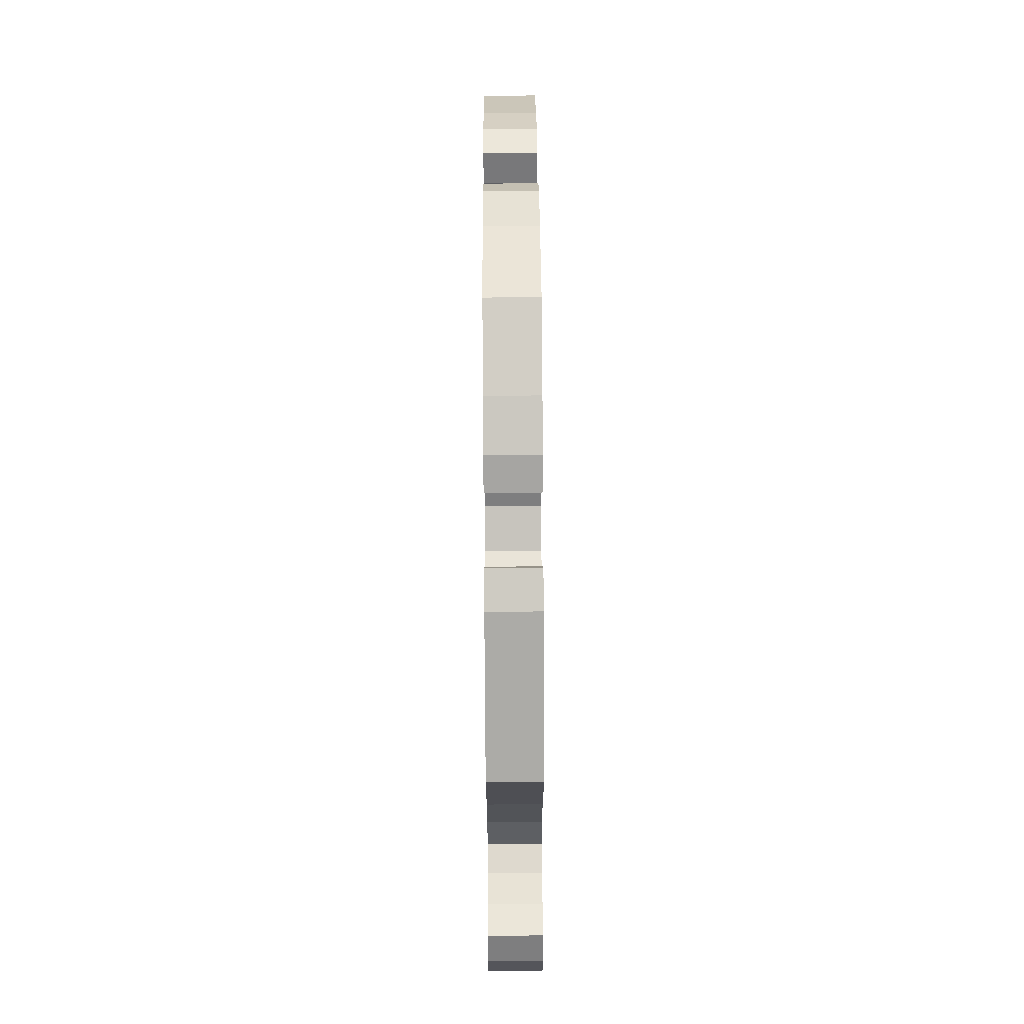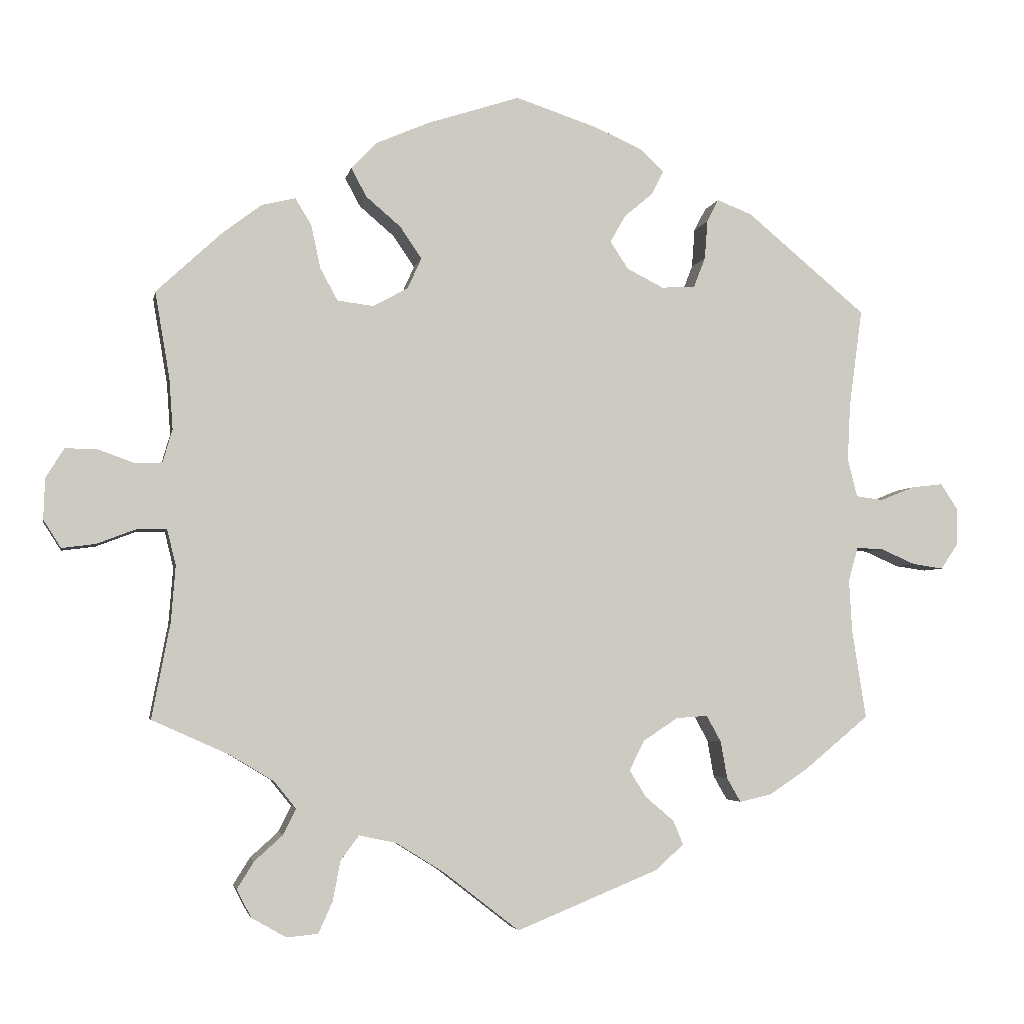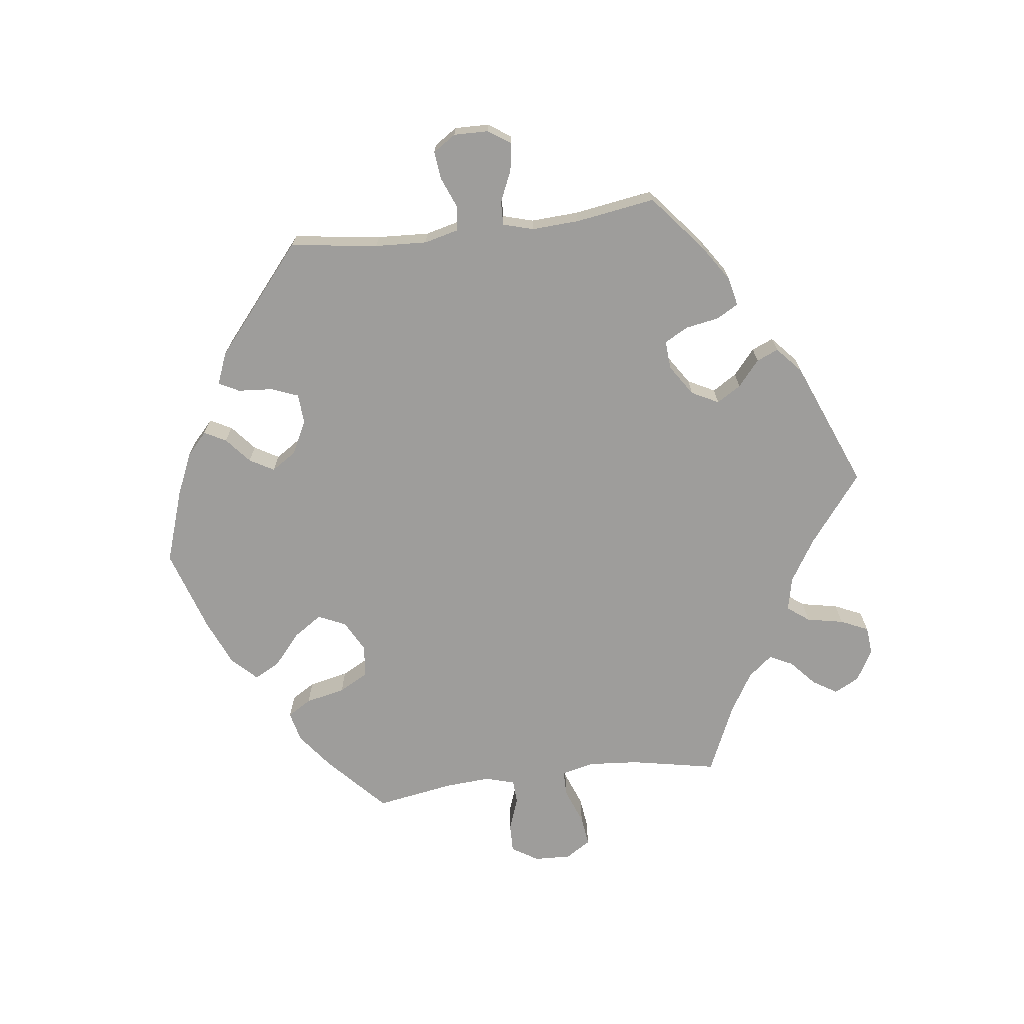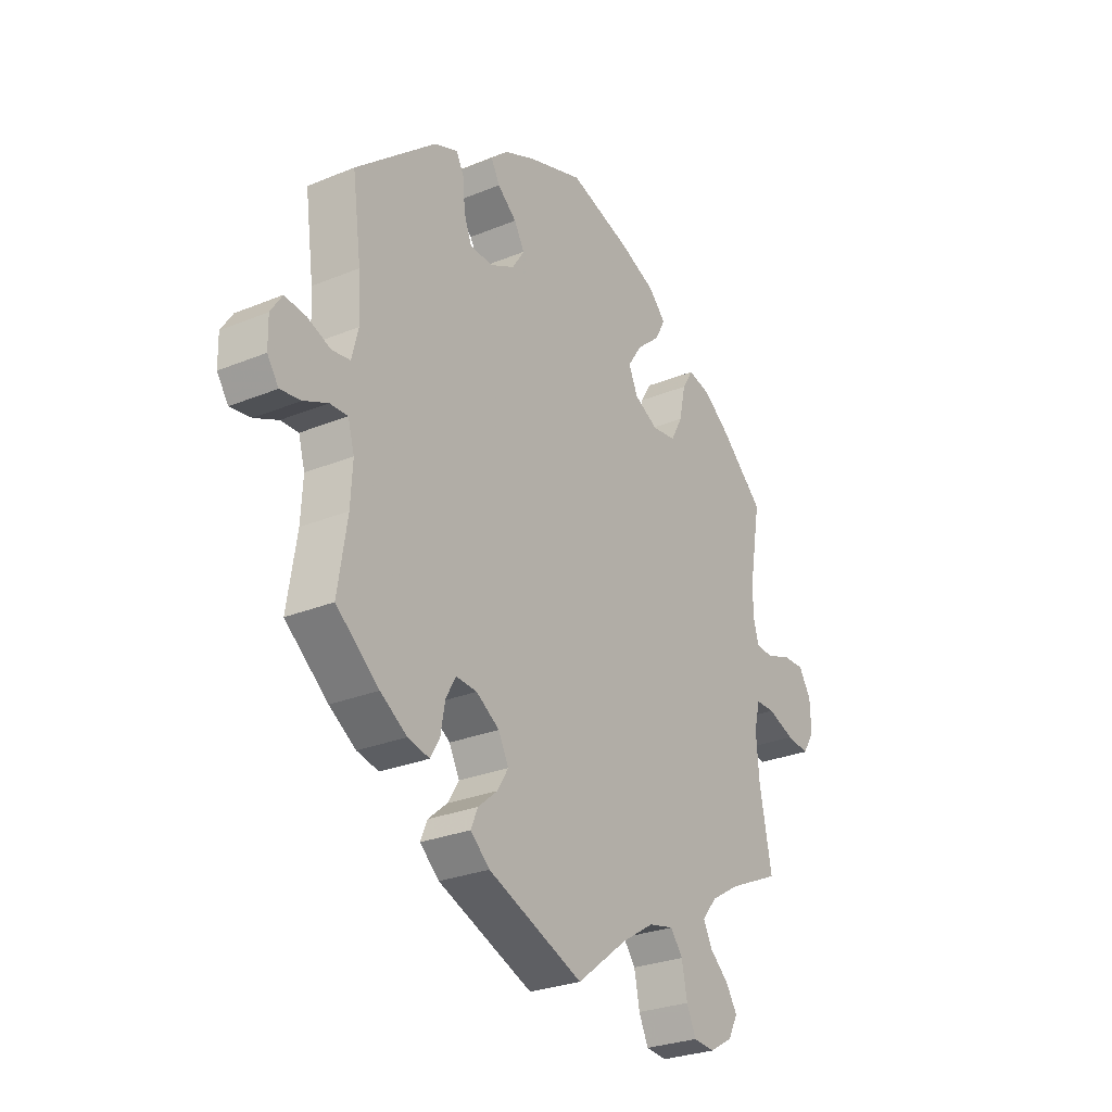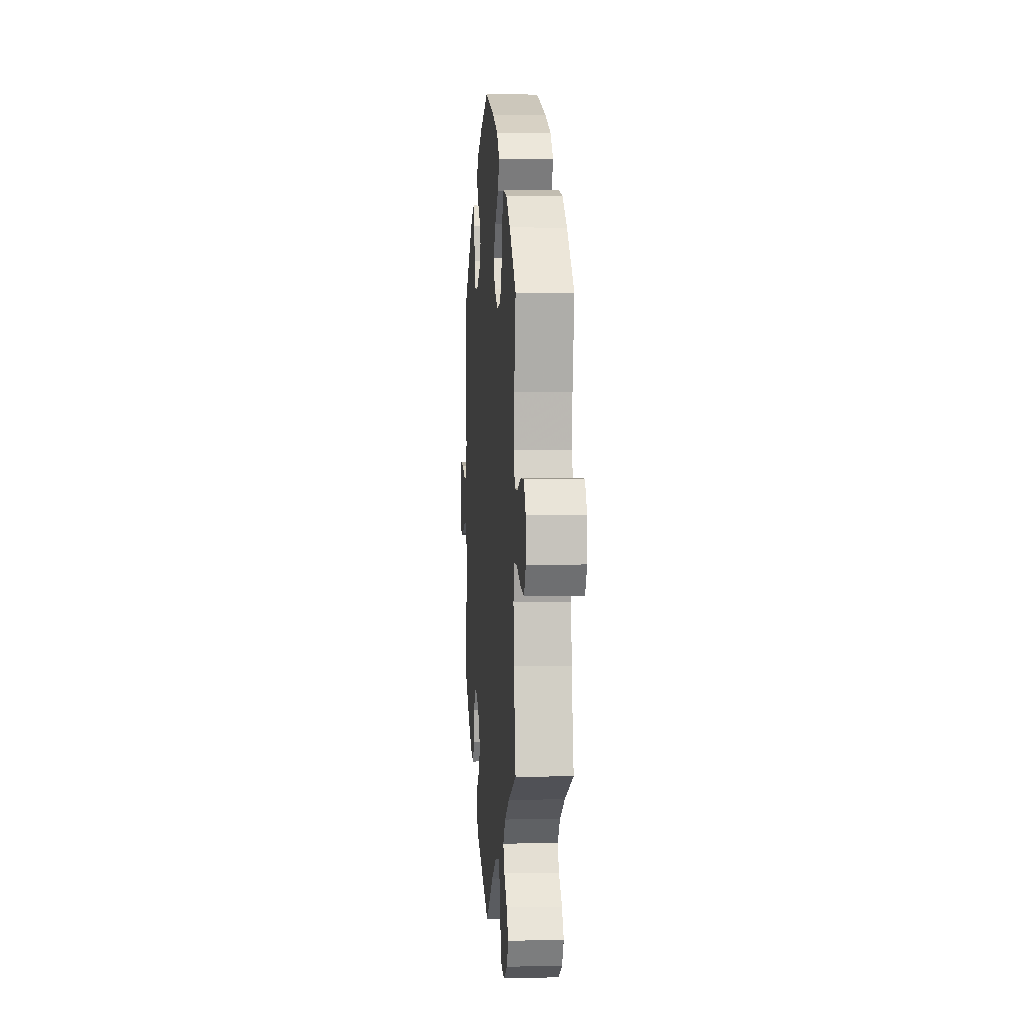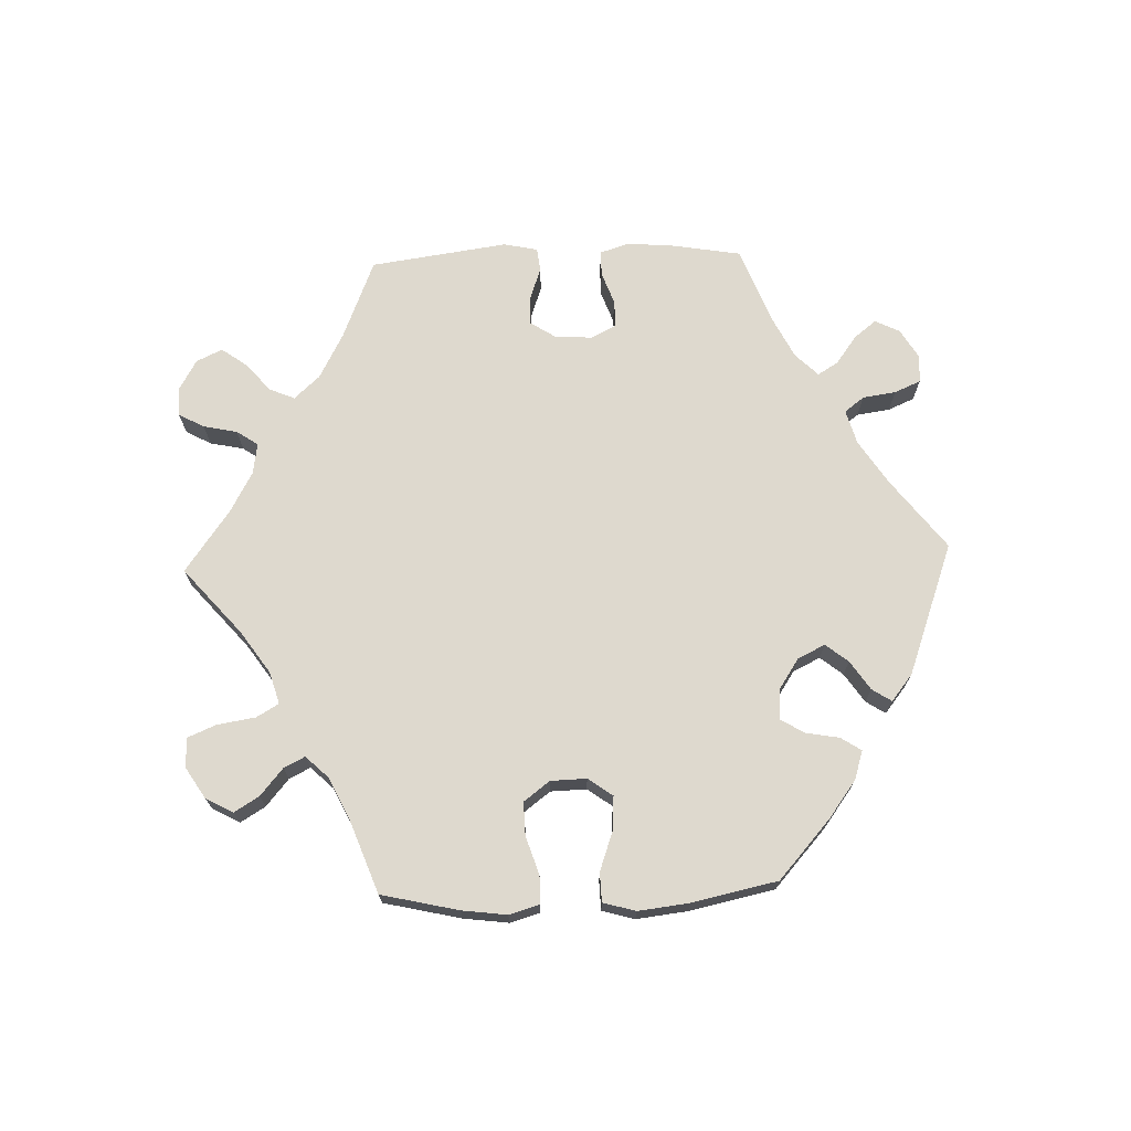
<metadata>
{"format":"obj","ext":"obj","renderer":"f3d","projection":"perspective","resolution":1024,"background":"white","views":[{"elev":63.9,"azim":89.6,"up":"+Z"},{"elev":-3.9,"azim":-10.8,"up":"+Z"},{"elev":-70.6,"azim":97.1,"up":"+Y"},{"elev":-27.4,"azim":122.4,"up":"+Z"},{"elev":3.5,"azim":-94.5,"up":"+Z"},{"elev":71.4,"azim":-32.0,"up":"+Y"}]}
</metadata>
<code>
v 0.111 0.07 0.541
v 0.175 0.07 0.513
v 0.209 0.07 0.482
v 0.192 0.07 0.449
v 0.153 0.07 0.416
v 0.132 0.07 0.379
v 0.157 0.07 0.341
v 0.207 0.07 0.316
v 0.253 0.07 0.319
v 0.269 0.07 0.36
v 0.273 0.07 0.413
v 0.289 0.07 0.444
v 0.337 0.07 0.425
v 0.5 0.07 0.289
v 0.482 0.07 0.156
v 0.478 0.07 0.077
v 0.491 0.07 0.025
v 0.528 0.07 0.02
v 0.575 0.07 0.039
v 0.618 0.07 0.044
v 0.641 0.07 0.009
v 0.64 0.07 -0.043
v 0.617 0.07 -0.077
v 0.575 0.07 -0.071
v 0.527 0.07 -0.05
v 0.491 0.07 -0.049
v 0.478 0.07 -0.095
v 0.482 0.07 -0.167
v 0.501 0.07 -0.288
v 0.414 0.07 -0.36
v 0.36 0.07 -0.396
v 0.316 0.07 -0.406
v 0.297 0.07 -0.373
v 0.288 0.07 -0.322
v 0.268 0.07 -0.286
v 0.225 0.07 -0.289
v 0.178 0.07 -0.32
v 0.157 0.07 -0.361
v 0.18 0.07 -0.398
v 0.219 0.07 -0.431
v 0.233 0.07 -0.464
v 0.194 0.07 -0.499
v 0 0.07 -0.578
v -0.103 0.07 -0.498
v -0.169 0.07 -0.457
v -0.22 0.07 -0.446
v -0.245 0.07 -0.479
v -0.256 0.07 -0.535
v -0.275 0.07 -0.577
v -0.318 0.07 -0.581
v -0.365 0.07 -0.554
v -0.385 0.07 -0.516
v -0.362 0.07 -0.479
v -0.323 0.07 -0.444
v -0.306 0.07 -0.409
v -0.336 0.07 -0.372
v -0.396 0.07 -0.336
v -0.501 0.07 -0.289
v -0.476 0.07 -0.159
v -0.47 0.07 -0.082
v -0.482 0.07 -0.033
v -0.521 0.07 -0.033
v -0.576 0.07 -0.054
v -0.622 0.07 -0.06
v -0.646 0.07 -0.022
v -0.644 0.07 0.034
v -0.619 0.07 0.074
v -0.575 0.07 0.073
v -0.525 0.07 0.055
v -0.489 0.07 0.057
v -0.476 0.07 0.102
v -0.481 0.07 0.172
v -0.501 0.07 0.289
v -0.413 0.07 0.371
v -0.358 0.07 0.413
v -0.312 0.07 0.424
v -0.29 0.07 0.388
v -0.277 0.07 0.328
v -0.253 0.07 0.284
v -0.204 0.07 0.278
v -0.156 0.07 0.304
v -0.137 0.07 0.346
v -0.166 0.07 0.389
v -0.214 0.07 0.43
v -0.235 0.07 0.469
v -0.199 0.07 0.506
v -0.127 0.07 0.537
v -0.001 0.07 0.578
v 0.111 0 0.541
v 0.175 0 0.513
v 0.209 0 0.482
v 0.192 0 0.449
v 0.153 0 0.416
v 0.132 0 0.379
v 0.157 0 0.341
v 0.207 0 0.316
v 0.253 0 0.319
v 0.269 0 0.36
v 0.273 0 0.413
v 0.289 0 0.444
v 0.337 0 0.425
v 0.5 0 0.289
v 0.482 0 0.156
v 0.478 0 0.077
v 0.491 0 0.025
v 0.528 0 0.02
v 0.575 0 0.039
v 0.618 0 0.044
v 0.641 0 0.009
v 0.64 0 -0.043
v 0.617 0 -0.077
v 0.575 0 -0.071
v 0.527 0 -0.05
v 0.491 0 -0.049
v 0.478 0 -0.095
v 0.482 0 -0.167
v 0.501 0 -0.288
v 0.414 0 -0.36
v 0.36 0 -0.396
v 0.316 0 -0.406
v 0.297 0 -0.373
v 0.288 0 -0.322
v 0.268 0 -0.286
v 0.225 0 -0.289
v 0.178 0 -0.32
v 0.157 0 -0.361
v 0.18 0 -0.398
v 0.219 0 -0.431
v 0.233 0 -0.464
v 0.194 0 -0.499
v 0 0 -0.578
v -0.103 0 -0.498
v -0.169 0 -0.457
v -0.22 0 -0.446
v -0.245 0 -0.479
v -0.256 0 -0.535
v -0.275 0 -0.577
v -0.318 0 -0.581
v -0.365 0 -0.554
v -0.385 0 -0.516
v -0.362 0 -0.479
v -0.323 0 -0.444
v -0.306 0 -0.409
v -0.336 0 -0.372
v -0.396 0 -0.336
v -0.501 0 -0.289
v -0.476 0 -0.159
v -0.47 0 -0.082
v -0.482 0 -0.033
v -0.521 0 -0.033
v -0.576 0 -0.054
v -0.622 0 -0.06
v -0.646 0 -0.022
v -0.644 0 0.034
v -0.619 0 0.074
v -0.575 0 0.073
v -0.525 0 0.055
v -0.489 0 0.057
v -0.476 0 0.102
v -0.481 0 0.172
v -0.501 0 0.289
v -0.413 0 0.371
v -0.358 0 0.413
v -0.312 0 0.424
v -0.29 0 0.388
v -0.277 0 0.328
v -0.253 0 0.284
v -0.204 0 0.278
v -0.156 0 0.304
v -0.137 0 0.346
v -0.166 0 0.389
v -0.214 0 0.43
v -0.235 0 0.469
v -0.199 0 0.506
v -0.127 0 0.537
v -0.001 0 0.578
f 83 84 85 86
f 82 83 86 87
f 75 76 77 78
f 75 78 79
f 72 73 74 75
f 71 72 75 79
f 70 71 79 80
f 66 67 68 69
f 66 69 70
f 65 66 70
f 62 63 64 65
f 61 62 65 70
f 60 61 70 80
f 57 58 59
f 56 57 59 60
f 55 56 60 80
f 51 52 53 54
f 51 54 55
f 50 51 55
f 47 48 49 50
f 47 50 55 80
f 41 42 43 44
f 39 40 41 44
f 38 39 44 45
f 37 38 45 46
f 31 32 33 34
f 31 34 35
f 28 29 30 31
f 27 28 31 35
f 26 27 35 36
f 22 23 24 25
f 22 25 26
f 21 22 26
f 18 19 20 21
f 18 21 26
f 17 18 26 36
f 12 13 14 15
f 10 11 12 15
f 9 10 15 16
f 8 9 16 17
f 2 3 4 5
f 2 5 6
f 1 2 6
f 82 87 88 1
f 46 47 80 81
f 7 8 17 36
f 6 7 36 37
f 37 46 81 82
f 1 6 37 82
f 174 173 172 171
f 175 174 171 170
f 166 165 164 163
f 167 166 163
f 163 162 161 160
f 167 163 160 159
f 168 167 159 158
f 157 156 155 154
f 158 157 154
f 158 154 153
f 153 152 151 150
f 158 153 150 149
f 168 158 149 148
f 147 146 145
f 148 147 145 144
f 168 148 144 143
f 142 141 140 139
f 143 142 139
f 143 139 138
f 138 137 136 135
f 168 143 138 135
f 132 131 130 129
f 132 129 128 127
f 133 132 127 126
f 134 133 126 125
f 122 121 120 119
f 123 122 119
f 119 118 117 116
f 123 119 116 115
f 124 123 115 114
f 113 112 111 110
f 114 113 110
f 114 110 109
f 109 108 107 106
f 114 109 106
f 124 114 106 105
f 103 102 101 100
f 103 100 99 98
f 104 103 98 97
f 105 104 97 96
f 93 92 91 90
f 94 93 90
f 94 90 89
f 89 176 175 170
f 169 168 135 134
f 124 105 96 95
f 125 124 95 94
f 170 169 134 125
f 170 125 94 89
f 1 89 90 2
f 2 90 91 3
f 3 91 92 4
f 4 92 93 5
f 5 93 94 6
f 6 94 95 7
f 7 95 96 8
f 8 96 97 9
f 9 97 98 10
f 10 98 99 11
f 11 99 100 12
f 12 100 101 13
f 13 101 102 14
f 14 102 103 15
f 15 103 104 16
f 16 104 105 17
f 17 105 106 18
f 18 106 107 19
f 19 107 108 20
f 20 108 109 21
f 21 109 110 22
f 22 110 111 23
f 23 111 112 24
f 24 112 113 25
f 25 113 114 26
f 26 114 115 27
f 27 115 116 28
f 28 116 117 29
f 29 117 118 30
f 30 118 119 31
f 31 119 120 32
f 32 120 121 33
f 33 121 122 34
f 34 122 123 35
f 35 123 124 36
f 36 124 125 37
f 37 125 126 38
f 38 126 127 39
f 39 127 128 40
f 40 128 129 41
f 41 129 130 42
f 42 130 131 43
f 43 131 132 44
f 44 132 133 45
f 45 133 134 46
f 46 134 135 47
f 47 135 136 48
f 48 136 137 49
f 49 137 138 50
f 50 138 139 51
f 51 139 140 52
f 52 140 141 53
f 53 141 142 54
f 54 142 143 55
f 55 143 144 56
f 56 144 145 57
f 57 145 146 58
f 58 146 147 59
f 59 147 148 60
f 60 148 149 61
f 61 149 150 62
f 62 150 151 63
f 63 151 152 64
f 64 152 153 65
f 65 153 154 66
f 66 154 155 67
f 67 155 156 68
f 68 156 157 69
f 69 157 158 70
f 70 158 159 71
f 71 159 160 72
f 72 160 161 73
f 73 161 162 74
f 74 162 163 75
f 75 163 164 76
f 76 164 165 77
f 77 165 166 78
f 78 166 167 79
f 79 167 168 80
f 80 168 169 81
f 81 169 170 82
f 82 170 171 83
f 83 171 172 84
f 84 172 173 85
f 85 173 174 86
f 86 174 175 87
f 87 175 176 88
f 88 176 89 1

</code>
